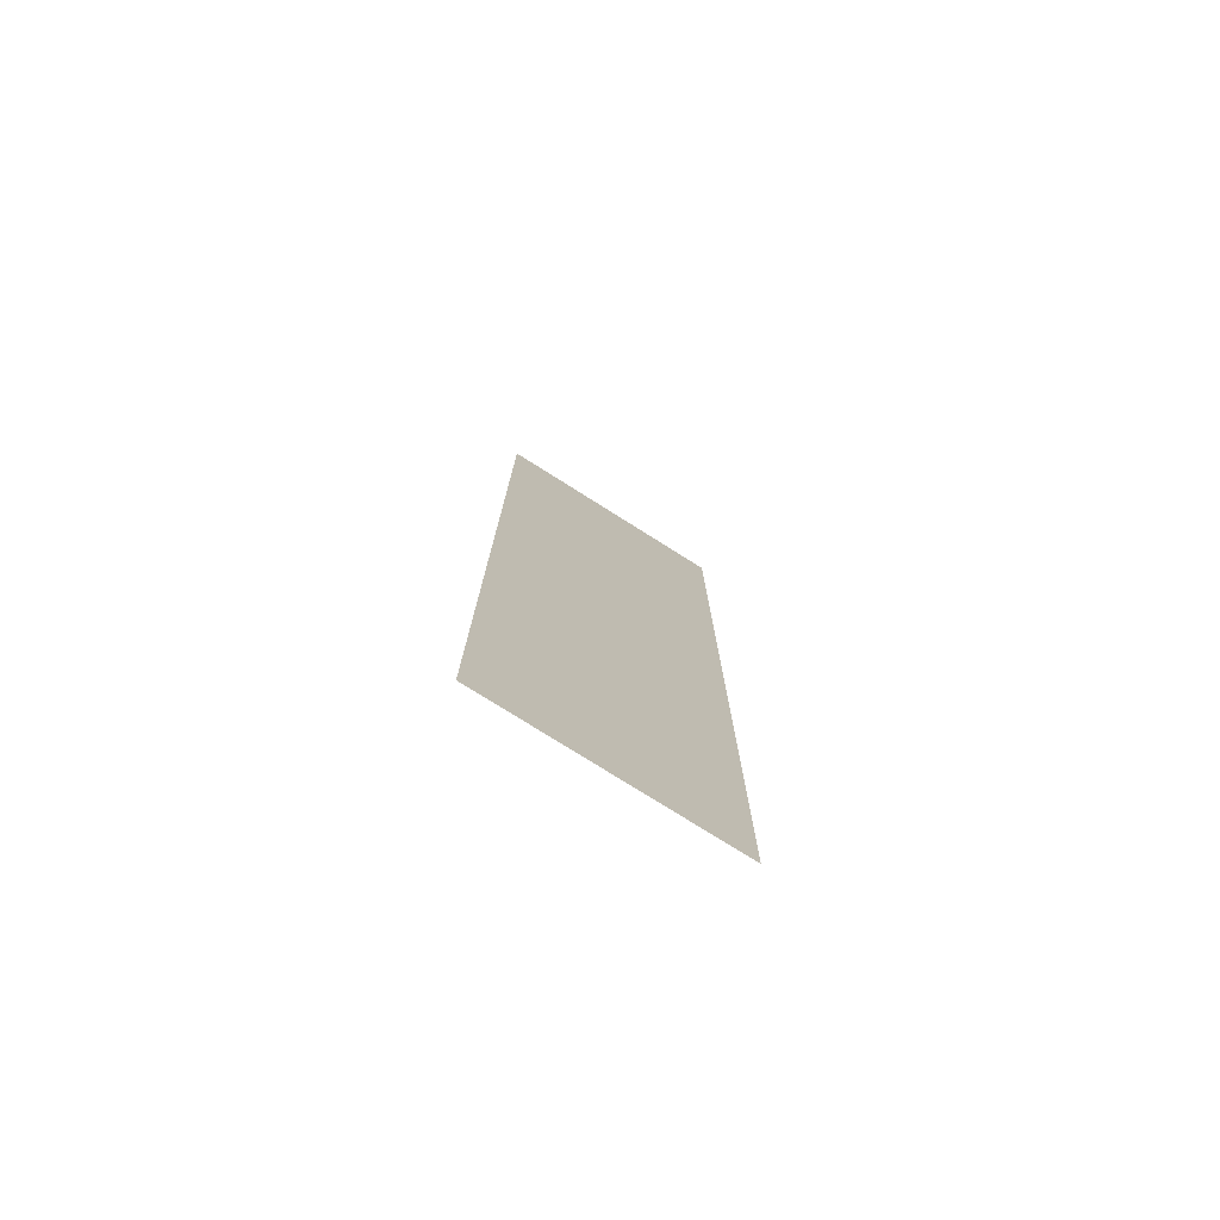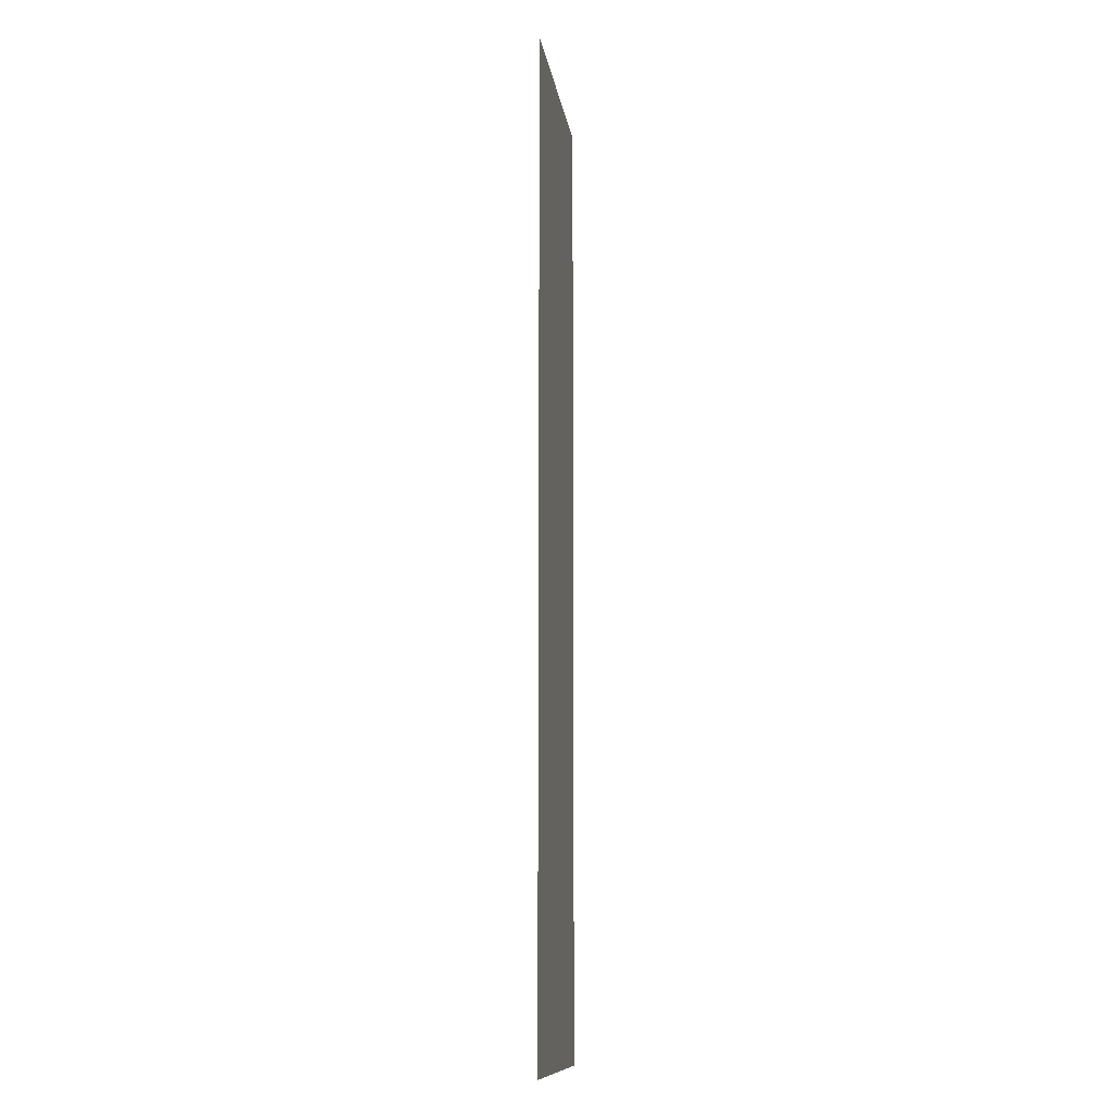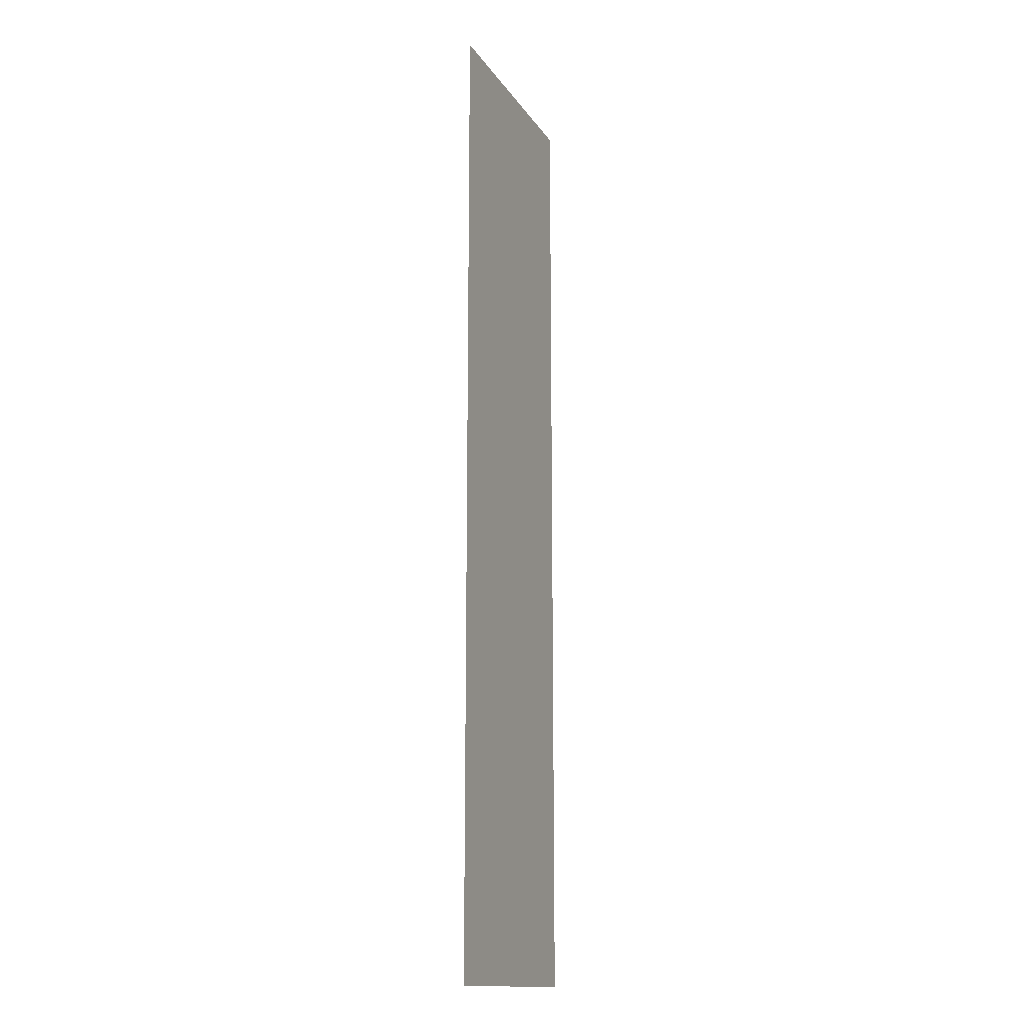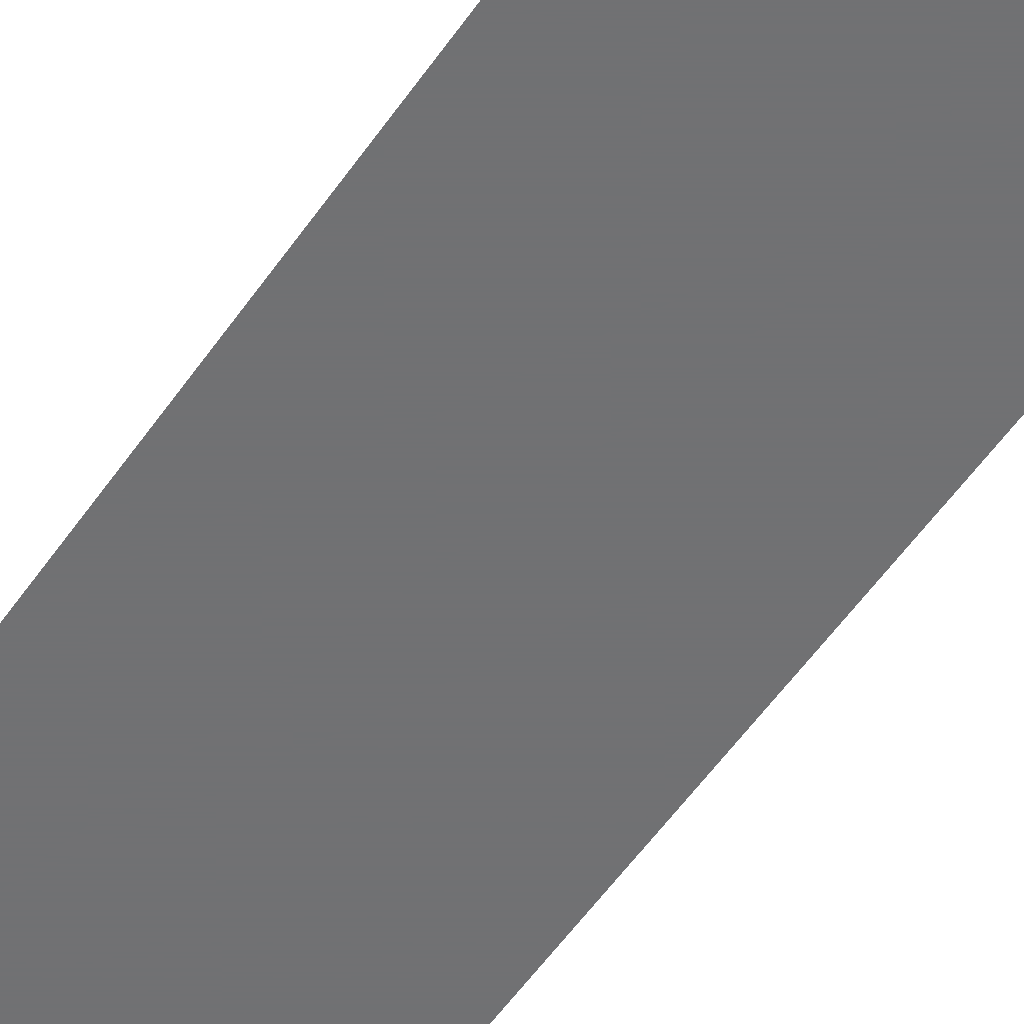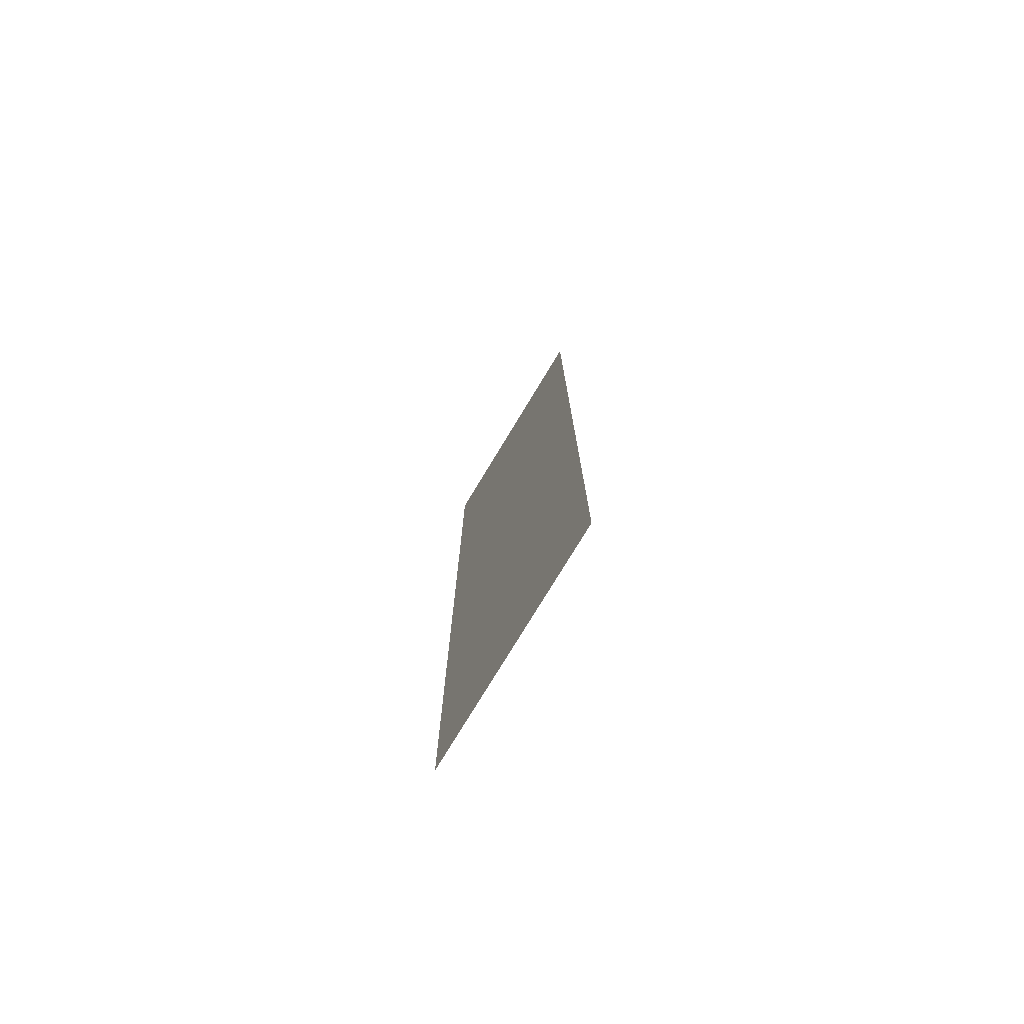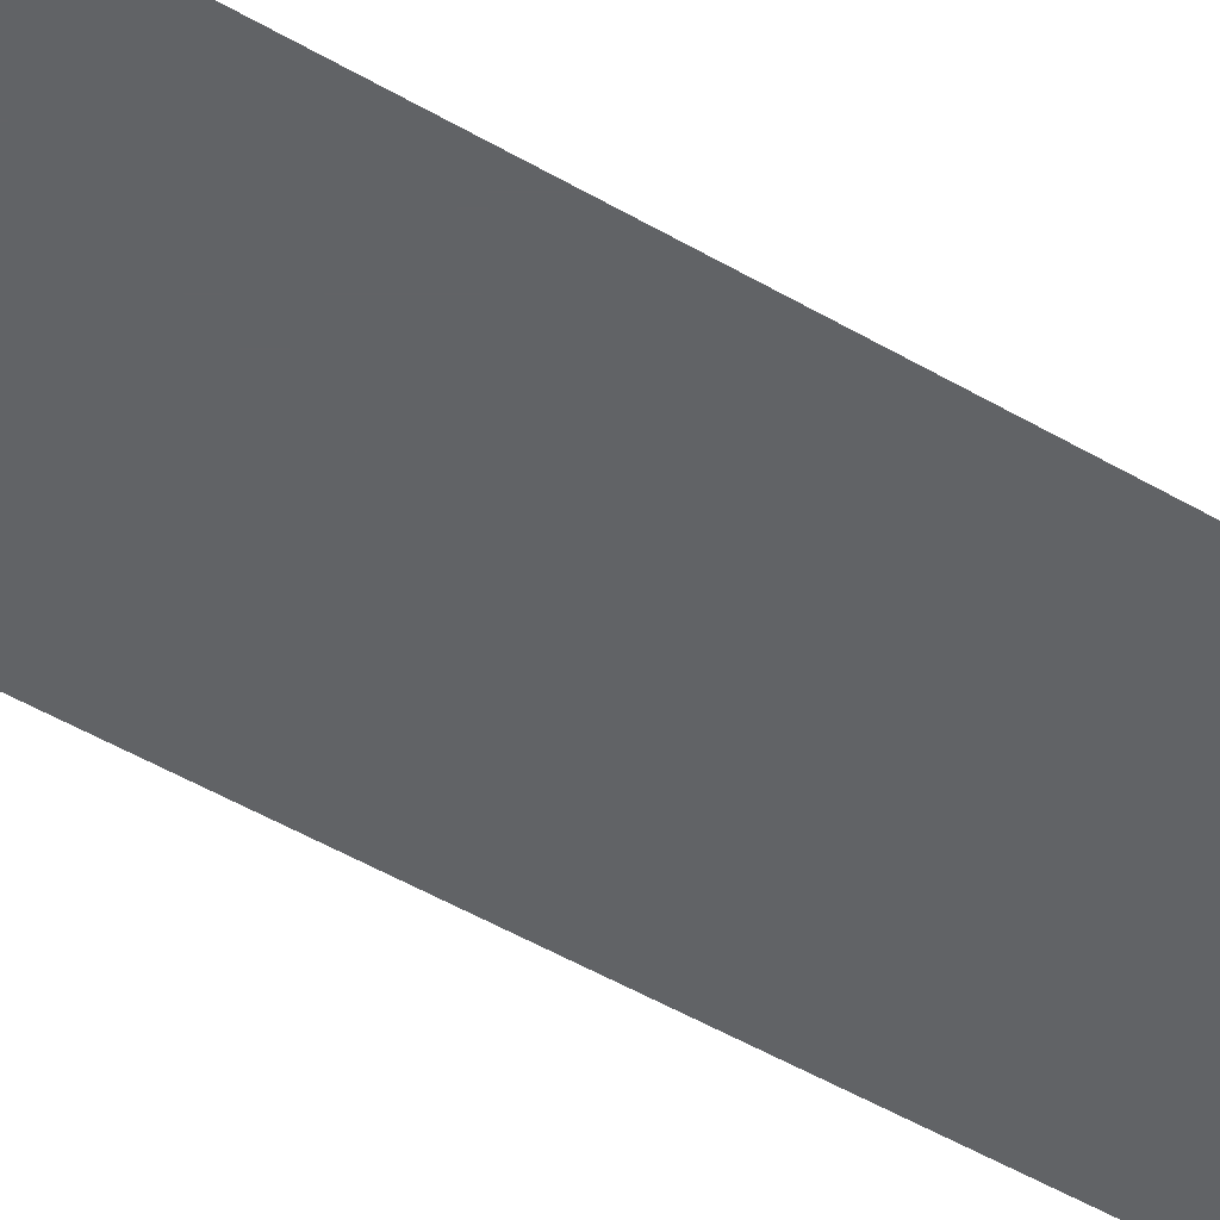
<metadata>
{"format":"obj","ext":"obj","renderer":"f3d","projection":"perspective","resolution":1024,"background":"white","views":[{"elev":-77.0,"azim":-32.2,"up":"+Z"},{"elev":-11.4,"azim":-82.0,"up":"+Z"},{"elev":-14.9,"azim":-68.2,"up":"+Z"},{"elev":-55.3,"azim":145.9,"up":"+Y"},{"elev":-77.0,"azim":-121.2,"up":"+Z"},{"elev":-50.8,"azim":57.5,"up":"+Y"}]}
</metadata>
<code>
o Plane047
v 0.8765 -0.1127 -0.6407
v 0.8765 -0.1127 -0.5666
v 0.895 -0.1127 -0.5666
v 0.895 -0.1127 -0.6407
f 1 2 3 4

</code>
